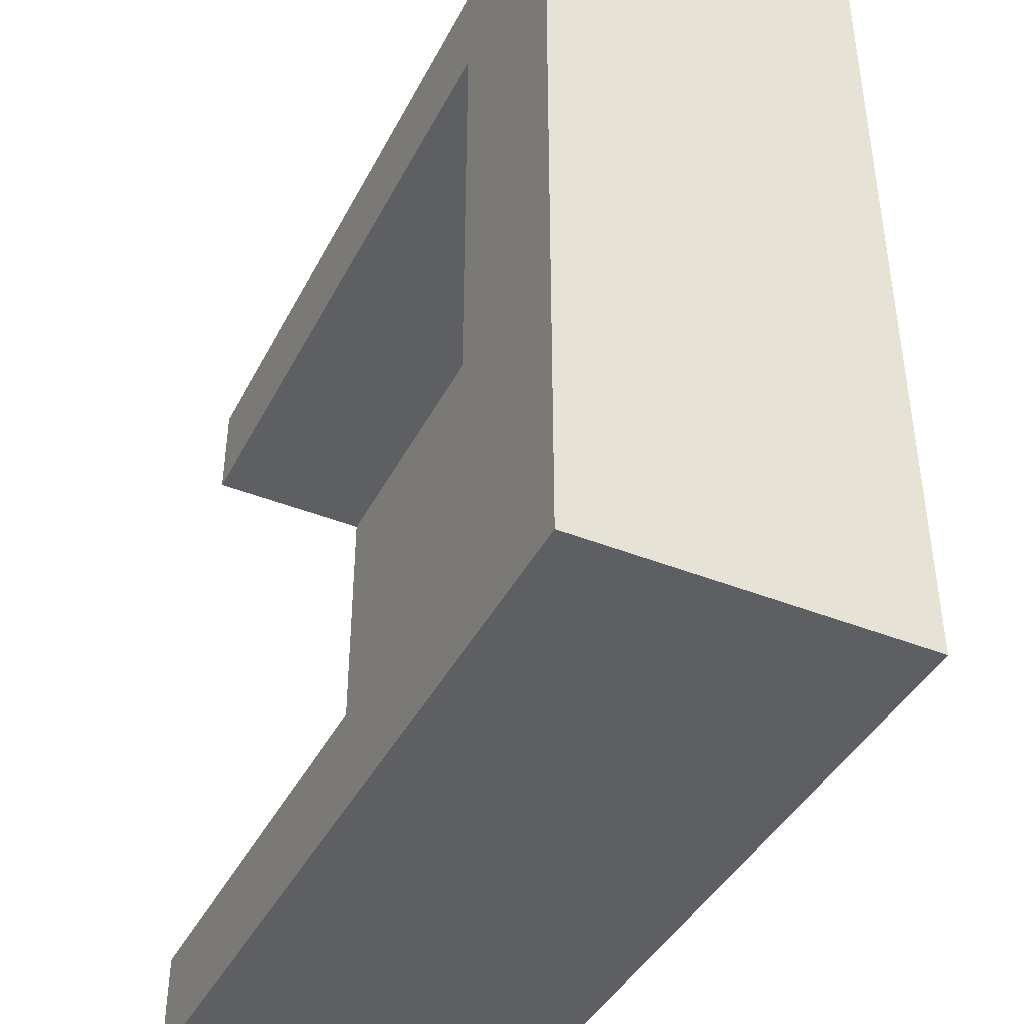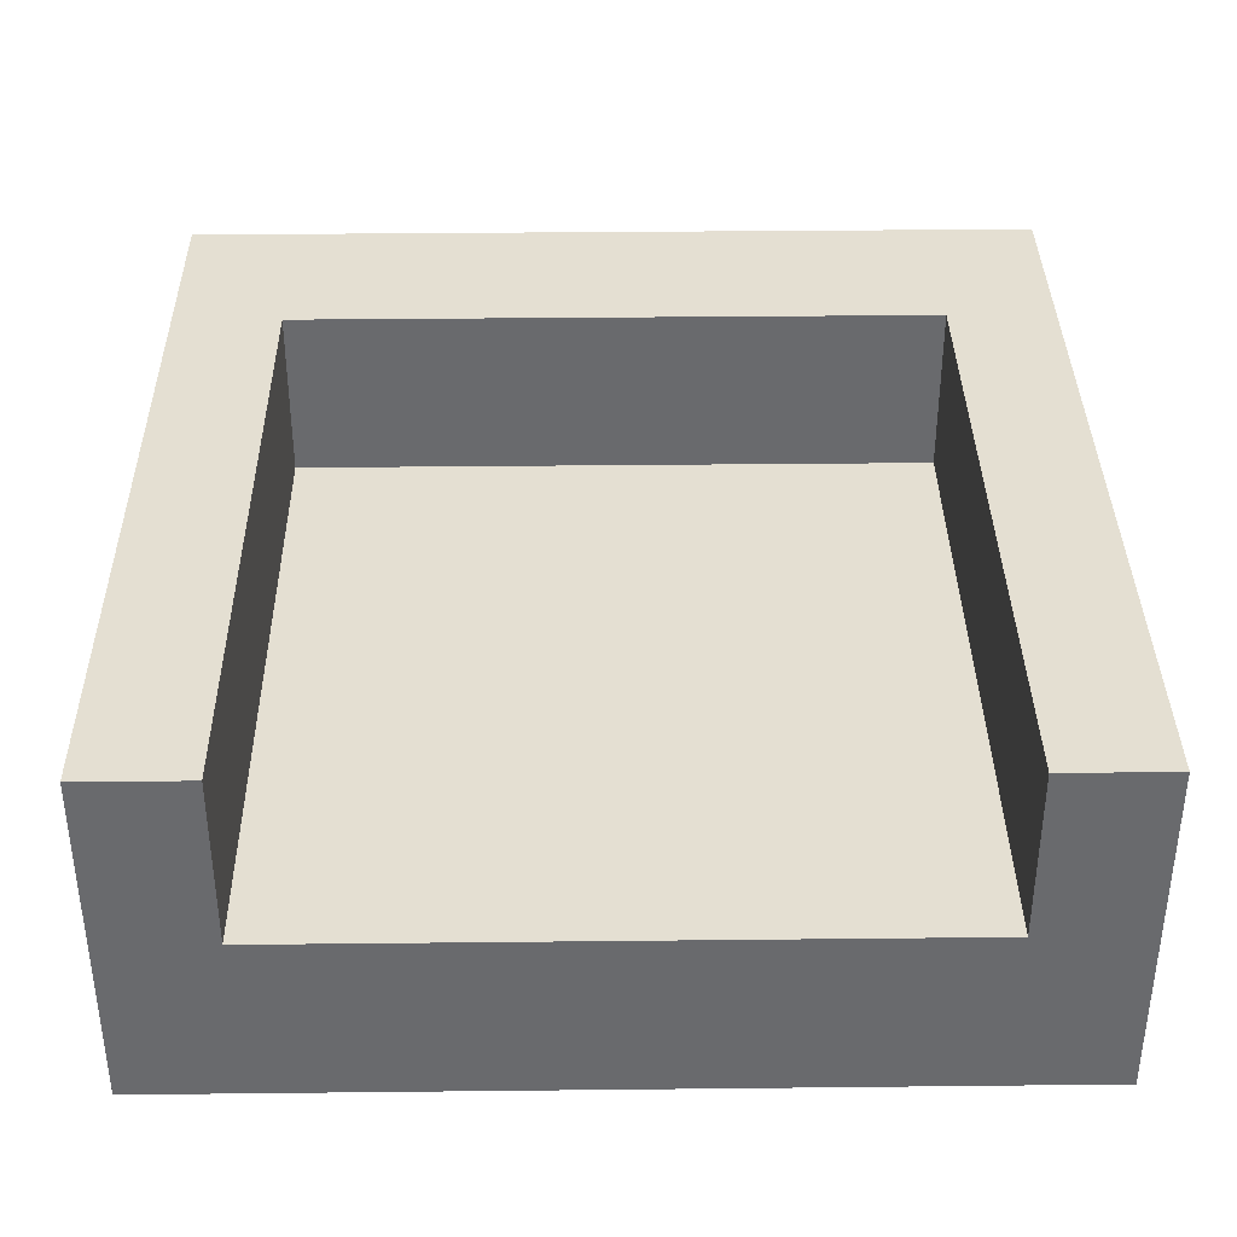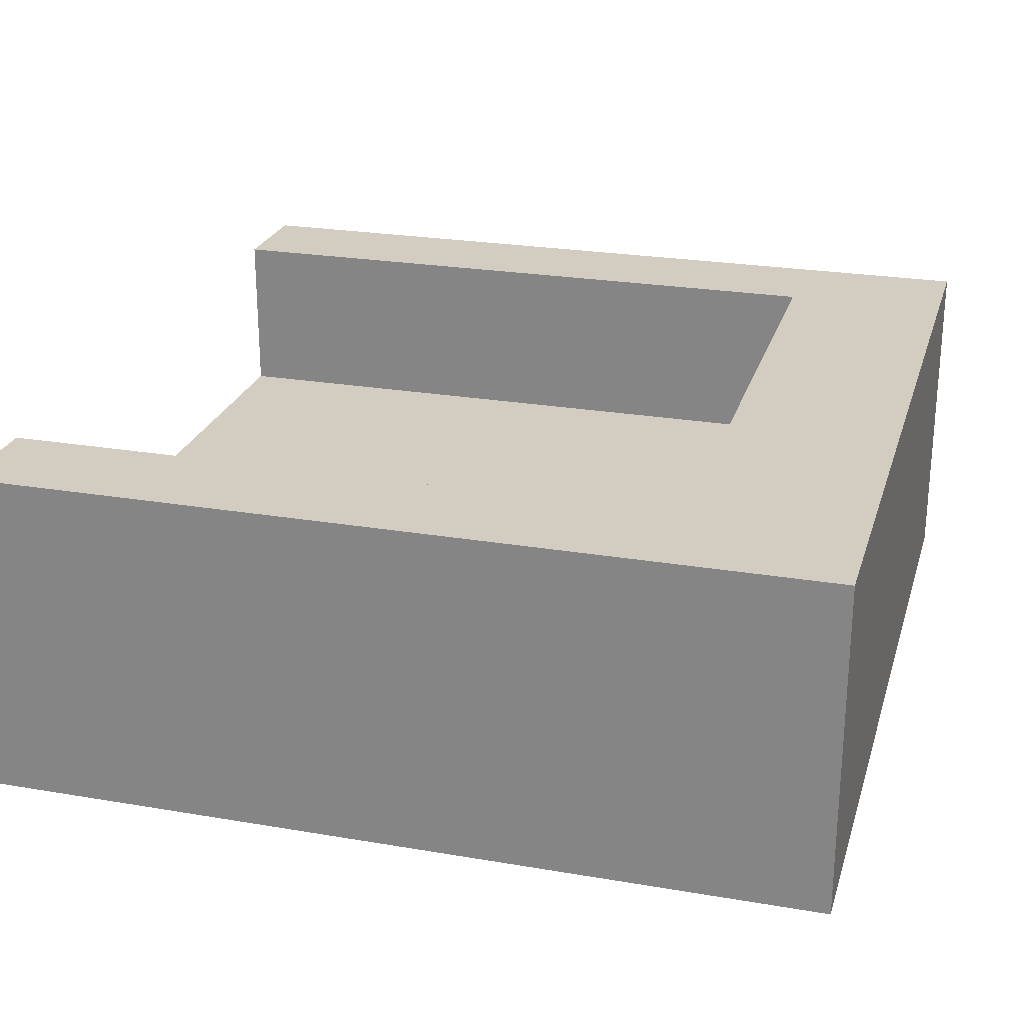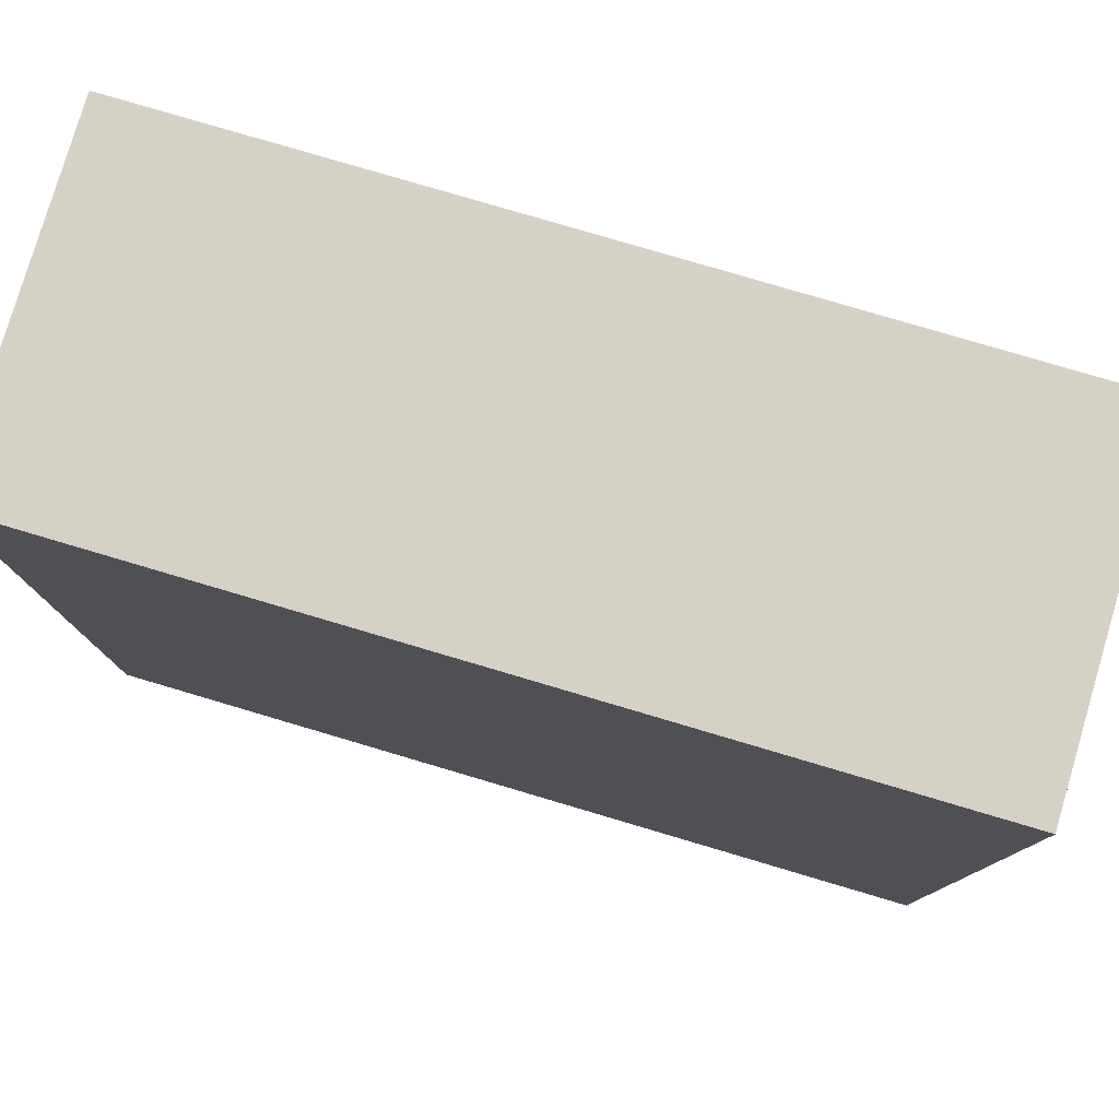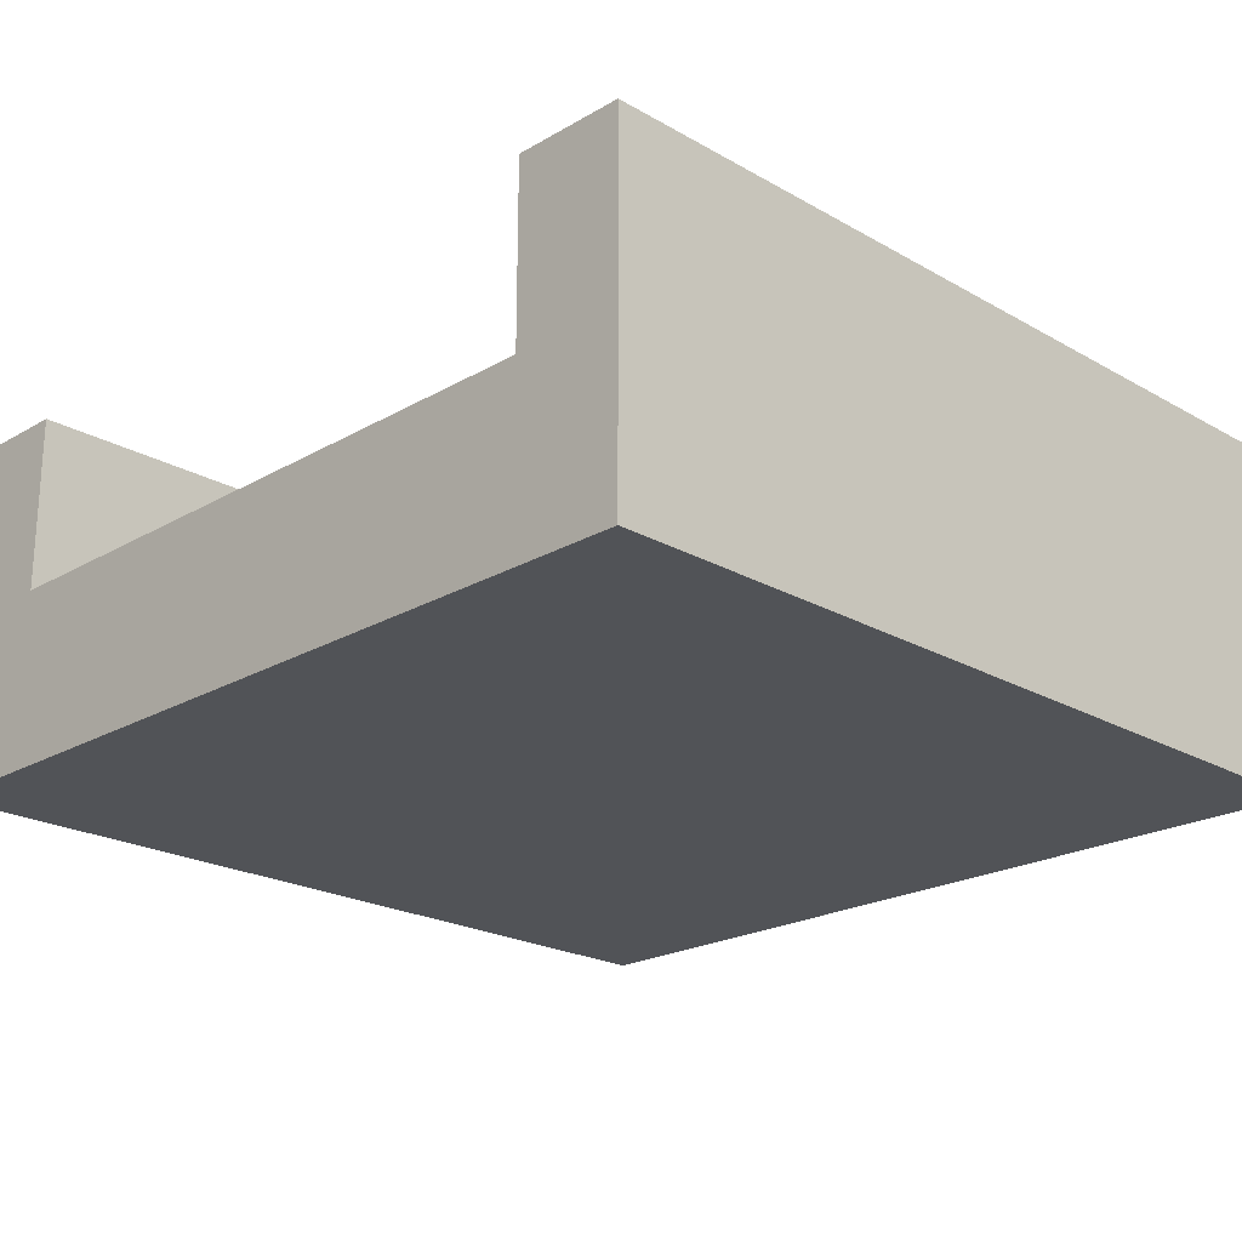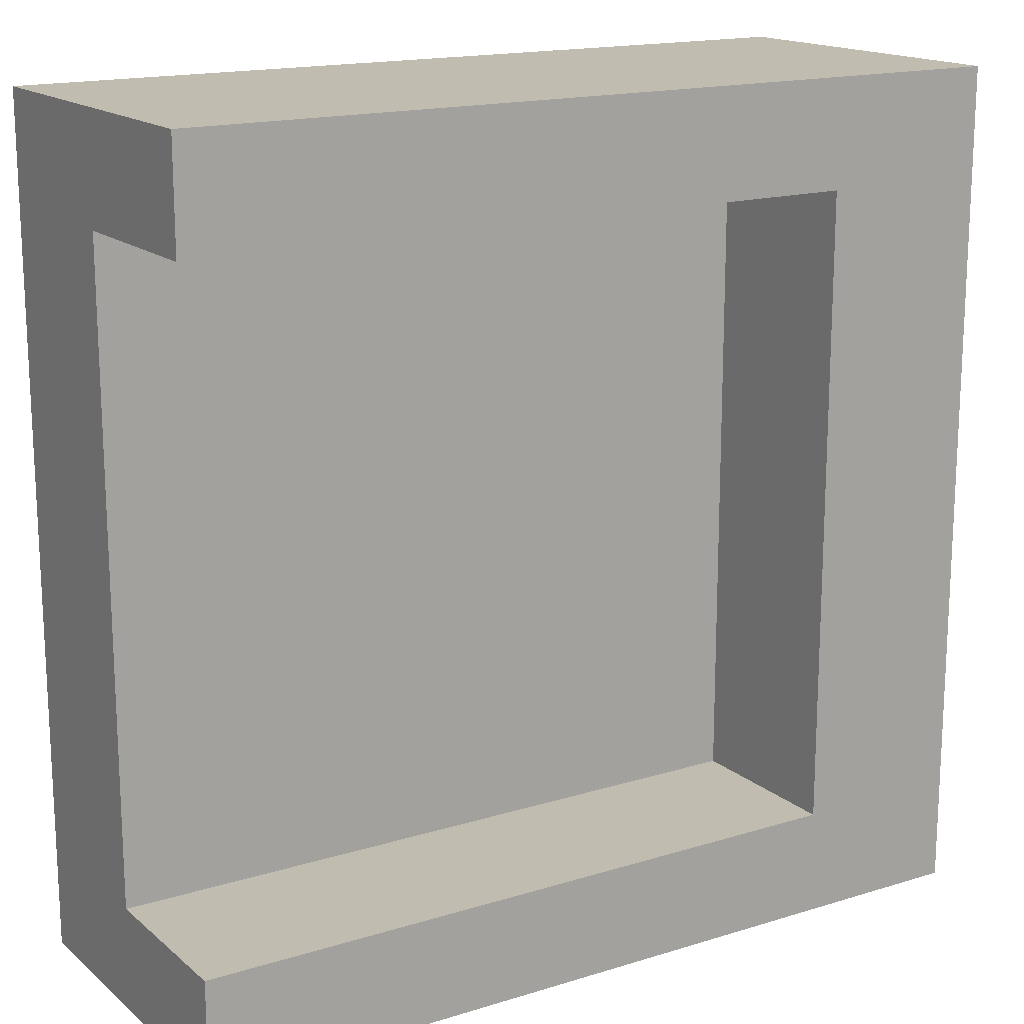
<metadata>
{"format":"obj","ext":"obj","renderer":"f3d","projection":"perspective","resolution":1024,"background":"white","views":[{"elev":-41.8,"azim":-115.7,"up":"+Z"},{"elev":36.9,"azim":89.2,"up":"+Y"},{"elev":24.6,"azim":-164.4,"up":"+Y"},{"elev":79.2,"azim":16.5,"up":"+Z"},{"elev":-21.8,"azim":135.2,"up":"+Y"},{"elev":16.5,"azim":147.8,"up":"+Z"}]}
</metadata>
<code>
g catbed
v -20 0 20
v -20 0 -20
v -20 16 20
v -20 16 -20
v -12 8 15
v -12 8 -15
v -12 16 15
v -12 16 -15
v 20 0 20
v 20 0 -20
v 20 8 15
v 20 8 -15
v 20 16 20
v 20 16 15
v 20 16 -15
v 20 16 -20
v -20 0 20
v -20 16 20
v 20 0 20
v 20 16 20
v -12 8 -15
v -12 16 -15
v 20 8 -15
v 20 16 -15
v -12 8 15
v -12 16 15
v 20 8 15
v 20 16 15
v -20 0 -20
v -20 16 -20
v 20 0 -20
v 20 16 -20
v -20 0 20
v 20 0 20
v -20 0 -20
v 20 0 -20
v -12 8 15
v 20 8 15
v -12 8 -15
v 20 8 -15
v -20 16 20
v 20 16 20
v -12 16 15
v 20 16 15
v -12 16 -15
v 20 16 -15
v -20 16 -20
v 20 16 -20
f 3 2 1
f 4 2 3
f 5 6 7
f 7 6 8
f 9 10 11
f 11 10 12
f 9 11 13
f 13 11 14
f 12 10 15
f 15 10 16
f 19 18 17
f 20 18 19
f 23 22 21
f 24 22 23
f 25 26 27
f 27 26 28
f 29 30 31
f 31 30 32
f 35 34 33
f 36 34 35
f 37 38 39
f 39 38 40
f 41 42 43
f 43 42 44
f 41 43 45
f 41 45 47
f 45 46 47
f 47 46 48

</code>
